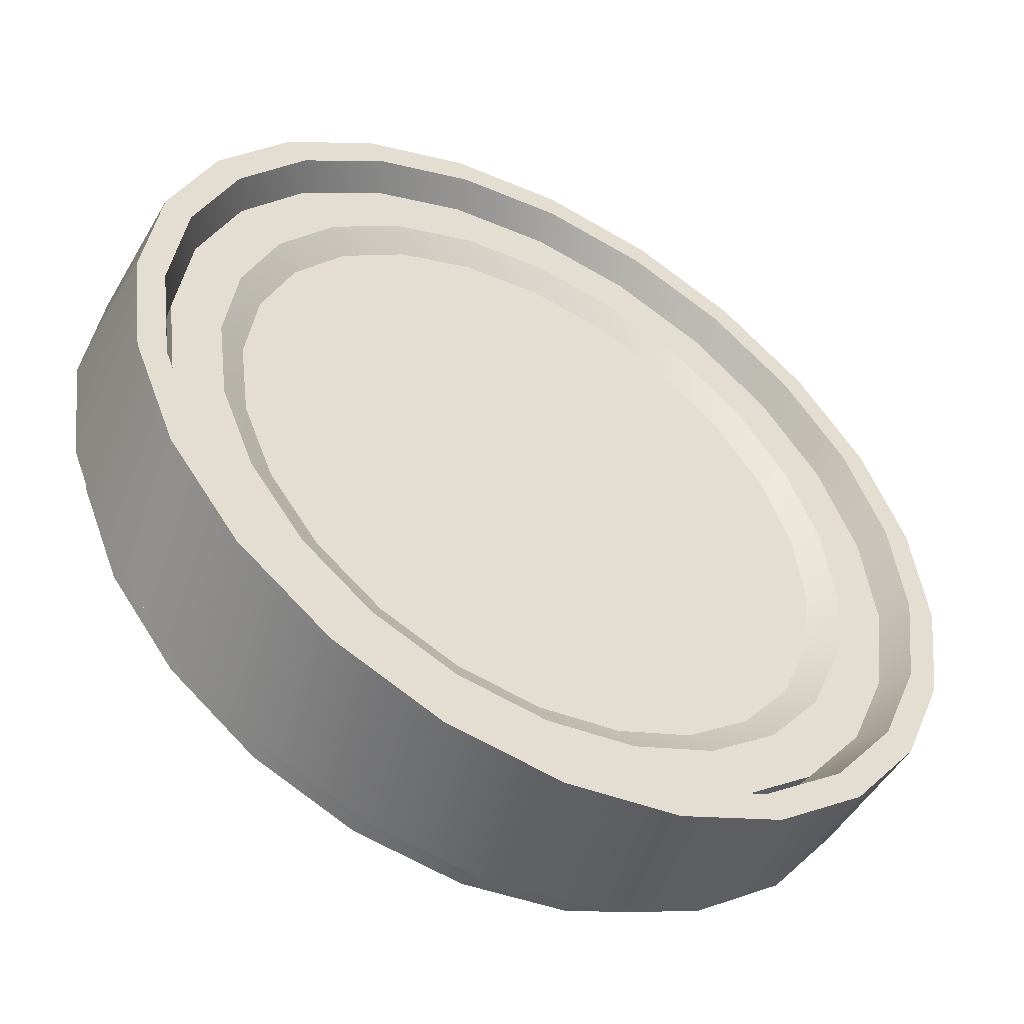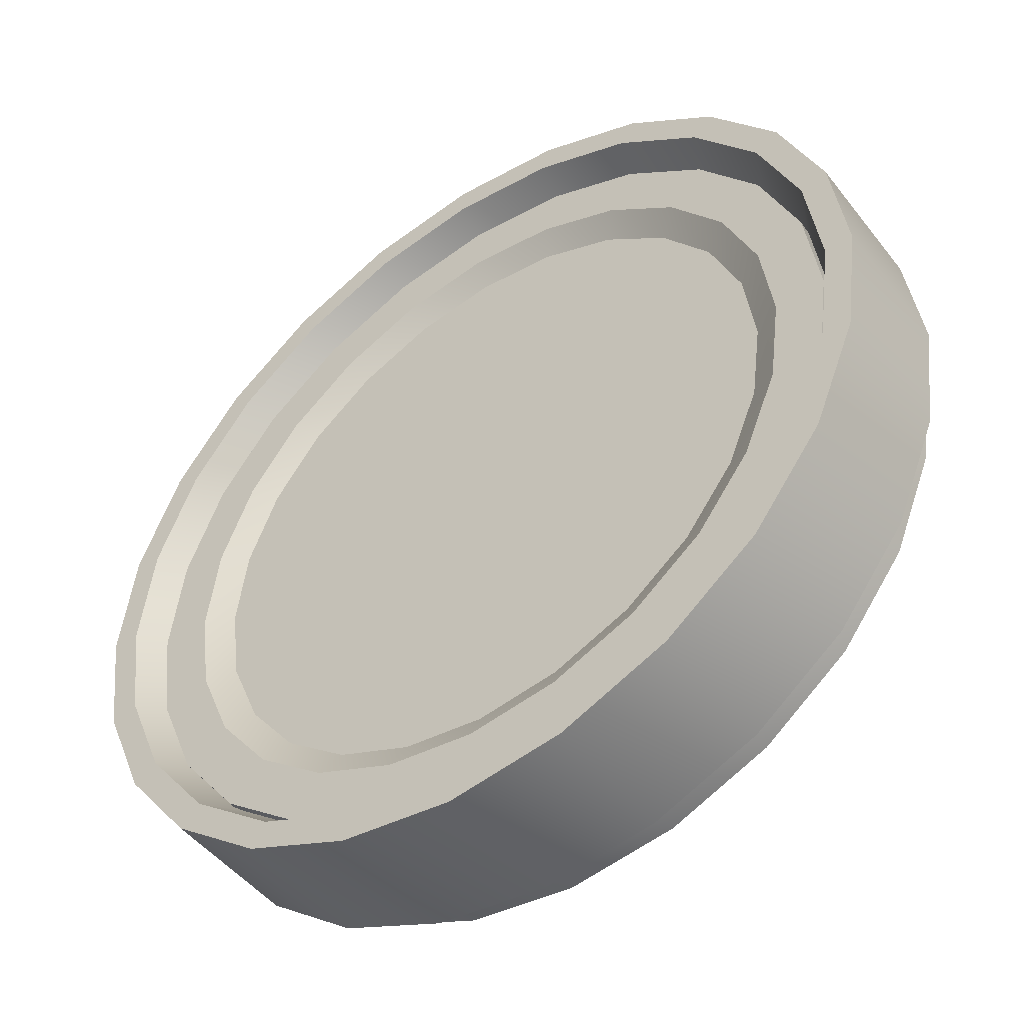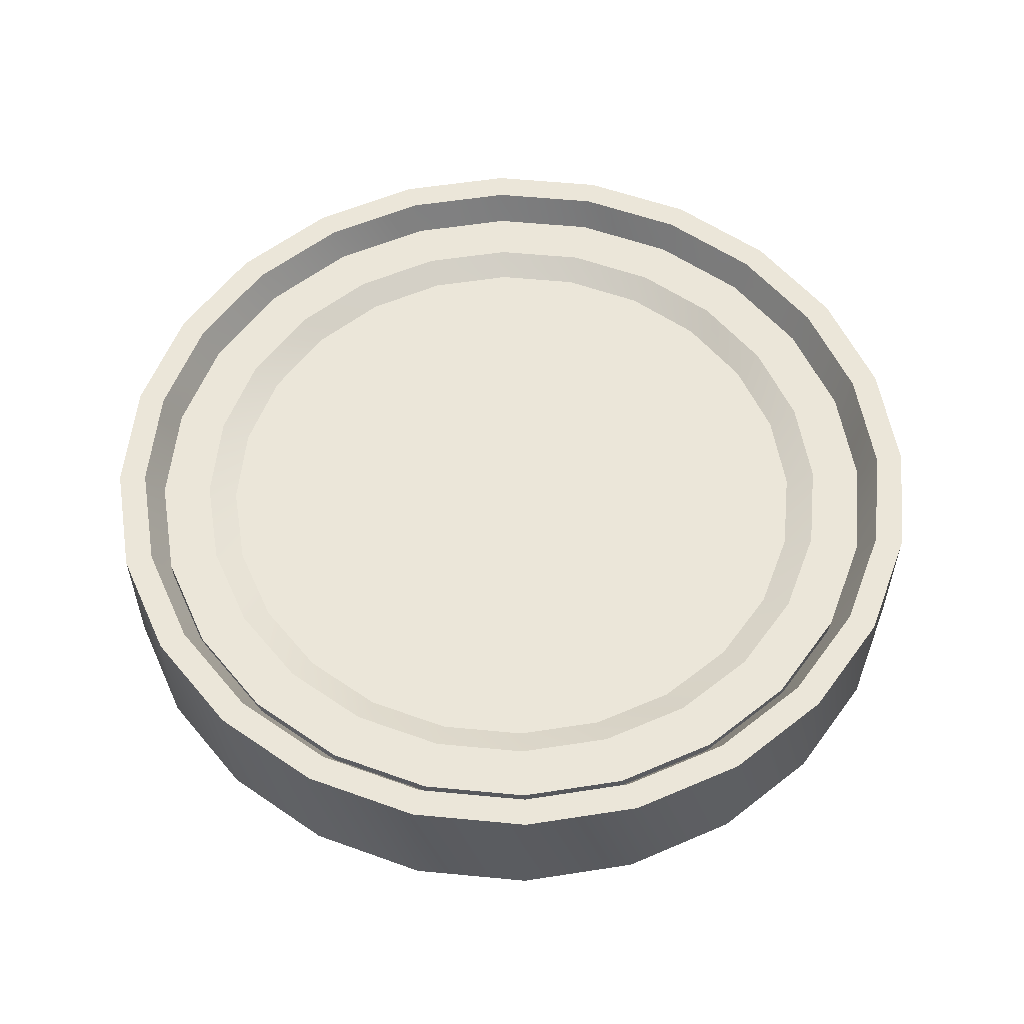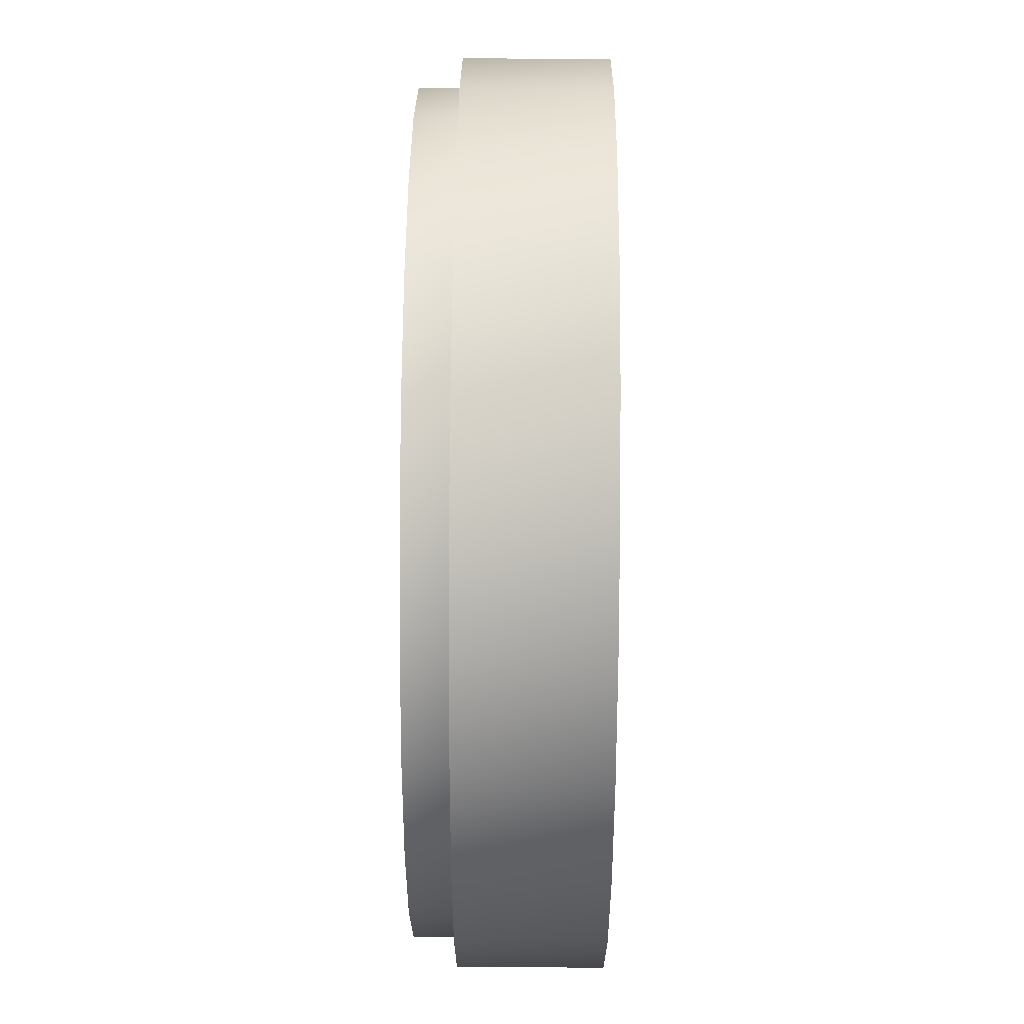
<metadata>
{"format":"obj","ext":"obj","renderer":"f3d","projection":"perspective","resolution":1024,"background":"white","views":[{"elev":-50.0,"azim":150.6,"up":"+Z"},{"elev":-48.1,"azim":-144.0,"up":"+Z"},{"elev":56.2,"azim":43.2,"up":"+Y"},{"elev":46.2,"azim":90.5,"up":"+Z"}]}
</metadata>
<code>
o nodes_2_Mesh.003
v -0.01086 9.979 49.89
v 12.9 9.977 48.18
v -0.01086 7.975 45.76
v 11.83 7.974 44.2
v 24.93 9.973 43.2
v 22.87 7.969 39.63
v 35.27 9.966 35.27
v 32.35 7.963 32.35
v 43.2 9.956 24.94
v 39.62 7.954 22.88
v 48.18 9.945 12.9
v 44.19 7.944 11.84
v 49.88 9.933 -0.009108
v 45.75 7.933 -0.007286
v 48.18 9.922 -12.92
v 44.19 7.923 -11.85
v 43.2 9.911 -24.95
v 39.62 7.913 -22.89
v 35.27 9.901 -35.29
v 32.35 7.904 -32.37
v 24.93 9.894 -43.22
v 22.87 7.897 -39.64
v 12.9 9.889 -48.2
v 11.83 7.893 -44.21
v -0.01086 9.888 -49.9
v -0.01086 7.892 -45.77
v -12.92 9.889 -48.2
v -11.85 7.893 -44.21
v -24.96 9.894 -43.22
v -22.89 7.897 -39.64
v -35.29 9.901 -35.29
v -32.37 7.904 -32.37
v -43.22 9.911 -24.95
v -39.64 7.913 -22.89
v -48.2 9.922 -12.92
v -44.21 7.923 -11.85
v -49.91 9.933 -0.009108
v -45.78 7.933 -0.007286
v -48.2 9.945 12.9
v -44.21 7.944 11.84
v -43.22 9.956 24.94
v -39.64 7.954 22.88
v -35.29 9.966 35.27
v -32.37 7.963 32.35
v -24.96 9.973 43.2
v -22.89 7.969 39.63
v -12.92 9.977 48.18
v -11.85 7.974 44.2
v 57.26 9.933 -0.009108
v 55.31 9.92 -14.83
v 49.88 9.933 -0.009108
v 48.18 9.922 -12.92
v 49.59 9.907 -28.65
v 43.2 9.911 -24.95
v 40.49 9.896 -40.51
v 35.27 9.901 -35.29
v 28.63 9.888 -49.61
v 24.93 9.894 -43.22
v 14.81 9.883 -55.33
v 12.9 9.889 -48.2
v -0.01086 9.881 -57.28
v -0.01086 9.888 -49.9
v -14.83 9.883 -55.33
v -12.92 9.889 -48.2
v -28.65 9.888 -49.61
v -24.96 9.894 -43.22
v -40.51 9.896 -40.51
v -35.29 9.901 -35.29
v -49.61 9.907 -28.65
v -43.22 9.911 -24.95
v -55.33 9.92 -14.83
v -48.2 9.922 -12.92
v -57.28 9.933 -0.009108
v -49.91 9.933 -0.009108
v -55.33 9.947 14.81
v -48.2 9.945 12.9
v -49.61 9.959 28.63
v -43.22 9.956 24.94
v -40.51 9.97 40.49
v -35.29 9.966 35.27
v -28.65 9.979 49.59
v -24.96 9.973 43.2
v -14.83 9.984 55.31
v -12.92 9.977 48.18
v -0.01086 9.986 57.26
v -0.01086 9.979 49.89
v 14.81 9.984 55.31
v 12.9 9.977 48.18
v 28.63 9.979 49.59
v 24.93 9.973 43.2
v 40.49 9.97 40.49
v 35.27 9.966 35.27
v 49.59 9.959 28.63
v 43.2 9.956 24.94
v 55.31 9.947 14.81
v 48.18 9.945 12.9
v -0.01086 13.88 -59.93
v -15.52 13.88 -57.89
v -0.01086 3.883 -55.17
v -14.29 3.885 -53.29
v -29.97 13.89 -51.91
v -27.59 3.89 -47.78
v -42.38 13.89 -42.38
v -39.02 3.898 -39.01
v -51.91 13.91 -29.97
v -47.78 3.908 -27.59
v -57.89 13.92 -15.52
v -53.3 3.92 -14.28
v -59.93 13.93 -0.01275
v -55.18 3.933 -0.003643
v -57.89 13.95 15.5
v -53.3 3.946 14.27
v -51.91 13.96 29.95
v -47.78 3.958 27.58
v -42.38 13.97 42.36
v -39.02 3.969 39
v -29.97 13.98 51.88
v -27.59 3.977 47.77
v -15.52 13.99 57.87
v -14.29 3.982 53.28
v -0.01086 13.99 59.91
v -0.01086 3.984 55.16
v 15.5 13.99 57.87
v 14.27 3.982 53.28
v 29.95 13.98 51.88
v 27.57 3.977 47.77
v 42.36 13.97 42.36
v 39 3.969 39
v 51.88 13.96 29.95
v 47.76 3.958 27.58
v 57.87 13.95 15.5
v 53.27 3.946 14.27
v 59.91 13.93 -0.01275
v 55.16 3.933 -0.003643
v 57.87 13.92 -15.52
v 53.27 3.92 -14.28
v 51.88 13.91 -29.97
v 47.76 3.908 -27.59
v 42.36 13.89 -42.38
v 39 3.898 -39.01
v 29.95 13.89 -51.91
v 27.57 3.89 -47.78
v 15.5 13.88 -57.89
v 14.27 3.885 -53.29
v -0.01086 13.88 -59.93
v -0.01086 3.883 -55.17
v -0.01086 13.88 -64.01
v -16.57 13.88 -61.83
v -0.01086 13.88 -59.93
v -15.52 13.88 -57.89
v -32.01 13.88 -55.43
v -29.97 13.89 -51.91
v -45.26 13.89 -45.27
v -42.38 13.89 -42.38
v -55.43 13.9 -32.01
v -51.91 13.91 -29.97
v -61.83 13.92 -16.58
v -57.89 13.92 -15.52
v -64.01 13.93 -0.01275
v -59.93 13.93 -0.01275
v -61.83 13.95 16.55
v -57.89 13.95 15.5
v -55.43 13.96 31.98
v -51.91 13.96 29.95
v -45.26 13.97 45.24
v -42.38 13.97 42.36
v -32.01 13.98 55.41
v -29.97 13.98 51.88
v -16.57 13.99 61.8
v -15.52 13.99 57.87
v -0.01086 13.99 63.99
v -0.01086 13.99 59.91
v 16.55 13.99 61.8
v 15.5 13.99 57.87
v 31.99 13.98 55.41
v 29.95 13.98 51.88
v 45.24 13.97 45.24
v 42.36 13.97 42.36
v 55.41 13.96 31.99
v 51.88 13.96 29.95
v 61.81 13.95 16.55
v 57.87 13.95 15.5
v 63.99 13.93 -0.01275
v 59.91 13.93 -0.01275
v 61.81 13.92 -16.58
v 57.87 13.92 -15.52
v 55.41 13.9 -32.01
v 51.88 13.91 -29.97
v 45.24 13.89 -45.27
v 42.36 13.89 -42.38
v 31.99 13.88 -55.43
v 29.95 13.89 -51.91
v 16.55 13.88 -61.83
v 15.5 13.88 -57.89
v -0.01086 13.88 -64.01
v -0.01086 13.88 -59.93
v -0.01086 -12.12 -59.99
v -15.54 -12.12 -57.94
v -0.01086 -6.121 -59.99
v -15.54 -6.119 -57.95
v -30.01 -12.11 -51.95
v -30.01 -6.114 -51.96
v -42.44 -12.11 -42.41
v -42.44 -6.105 -42.42
v -51.97 -12.09 -29.99
v -51.97 -6.094 -29.99
v -57.96 -12.08 -15.52
v -57.96 -6.081 -15.52
v -60.01 -12.07 0.01093
v -60.01 -6.067 0.005465
v -57.96 -12.05 15.54
v -57.96 -6.052 15.53
v -51.97 -12.04 30.01
v -51.97 -6.039 30
v -42.44 -12.03 42.44
v -42.44 -6.028 42.43
v -30.01 -12.02 51.97
v -30.01 -6.019 51.97
v -15.54 -12.01 57.96
v -15.54 -6.014 57.96
v -0.01086 -12.01 60.01
v -0.01086 -6.012 60.01
v 15.52 -12.01 57.96
v 15.52 -6.014 57.96
v 29.99 -12.02 51.97
v 29.99 -6.019 51.97
v 42.41 -12.03 42.44
v 42.41 -6.028 42.43
v 51.95 -12.04 30.01
v 51.95 -6.039 30.01
v 57.94 -12.05 15.54
v 57.94 -6.052 15.53
v 59.99 -12.07 0.01093
v 59.99 -6.067 0.005465
v 57.94 -12.08 -15.52
v 57.94 -6.081 -15.52
v 51.95 -12.09 -29.99
v 51.95 -6.094 -29.99
v 42.41 -12.11 -42.41
v 42.41 -6.105 -42.42
v 29.99 -12.11 -51.95
v 29.99 -6.114 -51.96
v 15.52 -12.12 -57.94
v 15.52 -6.119 -57.95
v -0.01086 -12.12 -59.99
v -0.01086 -6.121 -59.99
v 16.55 -6.01 61.82
v 31.99 -6.016 55.43
v 16.55 13.99 61.8
v 31.99 13.98 55.41
v 45.24 -6.025 45.26
v 45.24 13.97 45.24
v 55.41 -6.037 32.01
v 55.41 13.96 31.99
v 61.81 -6.052 16.57
v 61.81 13.95 16.55
v 63.99 -6.067 0.005465
v 63.99 13.93 -0.01275
v 61.81 -6.082 -16.56
v 61.81 13.92 -16.58
v 55.41 -6.096 -31.99
v 55.41 13.9 -32.01
v 45.24 -6.108 -45.25
v 45.24 13.89 -45.27
v 31.99 -6.117 -55.42
v 31.99 13.88 -55.43
v 16.55 -6.123 -61.81
v 16.55 13.88 -61.83
v -0.01086 -6.125 -63.99
v -0.01086 13.88 -64.01
v -16.57 -6.123 -61.81
v -32.01 -6.117 -55.42
v -16.57 13.88 -61.83
v -32.01 13.88 -55.43
v -45.26 -6.108 -45.25
v -45.26 13.89 -45.27
v -55.43 -6.096 -31.99
v -55.43 13.9 -32.01
v -61.83 -6.082 -16.56
v -61.83 13.92 -16.58
v -64.01 -6.067 0.005465
v -64.01 13.93 -0.01275
v -61.83 -6.052 16.57
v -55.43 -6.037 32
v -61.83 13.95 16.55
v -55.43 13.96 31.98
v -45.26 -6.025 45.26
v -45.26 13.97 45.24
v -32.01 -6.016 55.43
v -32.01 13.98 55.41
v -16.57 -6.01 61.82
v -16.57 13.99 61.8
v -0.01086 -6.008 64.01
v -0.01086 13.99 63.99
v -52.92 0.1087 -21.92
v -56.8 0.1355 7.472
v -55.33 9.92 -14.83
v -57.28 9.933 -0.009108
v -55.33 9.947 14.81
v -45.45 0.1604 34.87
v -49.61 9.959 28.63
v -40.51 9.97 40.49
v -21.93 0.1769 52.91
v -28.65 9.979 49.59
v -14.83 9.984 55.31
v 7.462 0.1804 56.78
v -0.01086 9.986 57.26
v 14.81 9.984 55.31
v 34.86 0.1701 45.44
v 28.63 9.979 49.59
v 40.49 9.97 40.49
v 52.9 0.1486 21.92
v 49.59 9.959 28.63
v 55.31 9.947 14.81
v 56.77 0.1219 -7.473
v 57.26 9.933 -0.009108
v 55.31 9.92 -14.83
v 45.43 0.09693 -34.87
v 49.59 9.907 -28.65
v 40.49 9.896 -40.51
v 21.91 0.08049 -52.91
v 28.63 9.888 -49.61
v 14.81 9.883 -55.33
v -7.484 0.07697 -56.79
v -0.01086 9.881 -57.28
v -14.83 9.883 -55.33
v -34.88 0.0873 -45.44
v -28.65 9.888 -49.61
v -40.51 9.896 -40.51
v 55.41 -6.096 -31.99
v -0.01086 -6.067 0.005465
v 45.24 -6.108 -45.25
v 31.99 -6.117 -55.42
v 16.55 -6.123 -61.81
v -49.61 9.907 -28.65
v 51.95 -12.04 30.01
v -0.01086 -12.07 0.01093
v 57.94 -12.05 15.54
v 59.99 -12.07 0.01093
v 57.94 -12.08 -15.52
v -11.85 7.893 -44.21
v -0.01086 7.933 -0.007286
v -0.01086 7.892 -45.77
v 11.83 7.893 -44.21
v 22.87 7.897 -39.64
v -51.97 -12.04 30.01
v -57.96 -12.05 15.54
v -60.01 -12.07 0.01093
v -57.96 -12.08 -15.52
v -51.97 -12.09 -29.99
v -42.44 -12.11 -42.41
v -30.01 -12.11 -51.95
v -15.54 -12.12 -57.94
v -0.01086 -12.12 -59.99
v 15.52 -12.12 -57.94
v 29.99 -12.11 -51.95
v 42.41 -12.11 -42.41
v 51.95 -12.09 -29.99
v -32.01 -6.117 -55.42
v -16.57 -6.123 -61.81
v -0.01086 -6.125 -63.99
v -0.01086 -6.008 64.01
v 16.55 -6.01 61.82
v -0.01086 13.99 63.99
v 16.55 13.99 61.8
v 61.81 -6.082 -16.56
v 63.99 -6.067 0.005465
v 61.81 -6.052 16.57
v 55.41 -6.037 32.01
v 45.24 -6.025 45.26
v 31.99 -6.016 55.43
v 16.55 -6.01 61.82
v -0.01086 -6.008 64.01
v -16.57 -6.01 61.82
v -32.01 -6.016 55.43
v -45.26 -6.025 45.26
v -55.43 -6.037 32
v -61.83 -6.052 16.57
v -64.01 -6.067 0.005465
v -61.83 -6.082 -16.56
v -55.43 -6.096 -31.99
v -45.26 -6.108 -45.25
v 44.19 7.923 -11.85
v 39.62 7.913 -22.89
v 32.35 7.904 -32.37
v 44.19 7.944 11.84
v 45.75 7.933 -0.007286
v 32.35 7.963 32.35
v 39.62 7.954 22.88
v 11.83 7.974 44.2
v 22.87 7.969 39.63
v -11.85 7.974 44.2
v -0.01086 7.975 45.76
v -32.37 7.963 32.35
v -22.89 7.969 39.63
v -44.21 7.944 11.84
v -39.64 7.954 22.88
v -44.21 7.923 -11.85
v -45.78 7.933 -0.007286
v -32.37 7.904 -32.37
v -39.64 7.913 -22.89
v -22.89 7.897 -39.64
v -0.01086 -6.125 -63.99
v -16.57 -6.123 -61.81
v -0.01086 13.88 -64.01
v -16.57 13.88 -61.83
v -64.01 -6.067 0.005465
v -61.83 -6.052 16.57
v -64.01 13.93 -0.01275
v -61.83 13.95 16.55
v 42.41 -12.03 42.44
v 29.99 -12.02 51.97
v 15.52 -12.01 57.96
v -0.01086 -12.01 60.01
v -15.54 -12.01 57.96
v -30.01 -12.02 51.97
v -42.44 -12.03 42.44
f 1 2 3
f 2 4 3
f 2 5 4
f 5 6 4
f 5 7 6
f 7 8 6
f 7 9 8
f 9 10 8
f 9 11 10
f 11 12 10
f 11 13 12
f 13 14 12
f 13 15 14
f 15 16 14
f 15 17 16
f 17 18 16
f 17 19 18
f 19 20 18
f 19 21 20
f 21 22 20
f 21 23 22
f 23 24 22
f 23 25 24
f 25 26 24
f 25 27 26
f 27 28 26
f 27 29 28
f 29 30 28
f 29 31 30
f 31 32 30
f 31 33 32
f 33 34 32
f 33 35 34
f 35 36 34
f 35 37 36
f 37 38 36
f 37 39 38
f 39 40 38
f 39 41 40
f 41 42 40
f 41 43 42
f 43 44 42
f 43 45 44
f 45 46 44
f 45 47 46
f 47 48 46
f 47 1 48
f 1 3 48
f 49 50 51
f 50 52 51
f 50 53 52
f 53 54 52
f 53 55 54
f 55 56 54
f 55 57 56
f 57 58 56
f 57 59 58
f 59 60 58
f 59 61 60
f 61 62 60
f 61 63 62
f 63 64 62
f 63 65 64
f 65 66 64
f 65 67 66
f 67 68 66
f 67 69 68
f 69 70 68
f 69 71 70
f 71 72 70
f 71 73 72
f 73 74 72
f 73 75 74
f 75 76 74
f 75 77 76
f 77 78 76
f 77 79 78
f 79 80 78
f 79 81 80
f 81 82 80
f 81 83 82
f 83 84 82
f 83 85 84
f 85 86 84
f 85 87 86
f 87 88 86
f 87 89 88
f 89 90 88
f 89 91 90
f 91 92 90
f 91 93 92
f 93 94 92
f 93 95 94
f 95 96 94
f 95 49 96
f 49 51 96
f 97 98 99
f 98 100 99
f 98 101 100
f 101 102 100
f 101 103 102
f 103 104 102
f 103 105 104
f 105 106 104
f 105 107 106
f 107 108 106
f 107 109 108
f 109 110 108
f 109 111 110
f 111 112 110
f 111 113 112
f 113 114 112
f 113 115 114
f 115 116 114
f 115 117 116
f 117 118 116
f 117 119 118
f 119 120 118
f 119 121 120
f 121 122 120
f 121 123 122
f 123 124 122
f 123 125 124
f 125 126 124
f 125 127 126
f 127 128 126
f 127 129 128
f 129 130 128
f 129 131 130
f 131 132 130
f 131 133 132
f 133 134 132
f 133 135 134
f 135 136 134
f 135 137 136
f 137 138 136
f 137 139 138
f 139 140 138
f 139 141 140
f 141 142 140
f 141 143 142
f 143 144 142
f 143 145 144
f 145 146 144
f 147 148 149
f 148 150 149
f 148 151 150
f 151 152 150
f 151 153 152
f 153 154 152
f 153 155 154
f 155 156 154
f 155 157 156
f 157 158 156
f 157 159 158
f 159 160 158
f 159 161 160
f 161 162 160
f 161 163 162
f 163 164 162
f 163 165 164
f 165 166 164
f 165 167 166
f 167 168 166
f 167 169 168
f 169 170 168
f 169 171 170
f 171 172 170
f 171 173 172
f 173 174 172
f 173 175 174
f 175 176 174
f 175 177 176
f 177 178 176
f 177 179 178
f 179 180 178
f 179 181 180
f 181 182 180
f 181 183 182
f 183 184 182
f 183 185 184
f 185 186 184
f 185 187 186
f 187 188 186
f 187 189 188
f 189 190 188
f 189 191 190
f 191 192 190
f 191 193 192
f 193 194 192
f 193 195 194
f 195 196 194
f 197 198 199
f 198 200 199
f 198 201 200
f 201 202 200
f 201 203 202
f 203 204 202
f 203 205 204
f 205 206 204
f 205 207 206
f 207 208 206
f 207 209 208
f 209 210 208
f 209 211 210
f 211 212 210
f 211 213 212
f 213 214 212
f 213 215 214
f 215 216 214
f 215 217 216
f 217 218 216
f 217 219 218
f 219 220 218
f 219 221 220
f 221 222 220
f 221 223 222
f 223 224 222
f 223 225 224
f 225 226 224
f 225 227 226
f 227 228 226
f 227 229 228
f 229 230 228
f 229 231 230
f 231 232 230
f 231 233 232
f 233 234 232
f 233 235 234
f 235 236 234
f 235 237 236
f 237 238 236
f 237 239 238
f 239 240 238
f 239 241 240
f 241 242 240
f 241 243 242
f 243 244 242
f 243 245 244
f 245 246 244
f 247 248 249
f 248 250 249
f 248 251 250
f 251 252 250
f 251 253 252
f 253 254 252
f 253 255 254
f 255 256 254
f 255 257 256
f 257 258 256
f 257 259 258
f 259 260 258
f 259 261 260
f 261 262 260
f 261 263 262
f 263 264 262
f 263 265 264
f 265 266 264
f 265 267 266
f 267 268 266
f 267 269 268
f 269 270 268
f 271 272 273
f 272 274 273
f 272 275 274
f 275 276 274
f 275 277 276
f 277 278 276
f 277 279 278
f 279 280 278
f 279 281 280
f 281 282 280
f 283 284 285
f 284 286 285
f 284 287 286
f 287 288 286
f 287 289 288
f 289 290 288
f 289 291 290
f 291 292 290
f 291 293 292
f 293 294 292
f 295 296 297
f 296 298 297
f 296 299 298
f 296 300 299
f 300 301 299
f 300 302 301
f 300 303 302
f 303 304 302
f 303 305 304
f 303 306 305
f 306 307 305
f 306 308 307
f 306 309 308
f 309 310 308
f 309 311 310
f 309 312 311
f 312 313 311
f 312 314 313
f 312 315 314
f 315 316 314
f 315 317 316
f 315 318 317
f 318 319 317
f 318 320 319
f 318 321 320
f 321 322 320
f 321 323 322
f 321 324 323
f 324 325 323
f 324 326 325
f 324 327 326
f 327 328 326
f 327 329 328
f 330 331 332
f 331 333 332
f 331 334 333
f 327 295 329
f 295 335 329
f 295 297 335
f 336 337 338
f 337 339 338
f 337 340 339
f 341 342 343
f 342 344 343
f 342 345 344
f 346 347 337
f 347 348 337
f 348 349 337
f 349 350 337
f 350 351 337
f 351 352 337
f 352 353 337
f 353 354 337
f 354 355 337
f 355 356 337
f 356 357 337
f 357 358 337
f 359 360 331
f 360 361 331
f 362 363 364
f 363 365 364
f 330 366 331
f 366 367 331
f 367 368 331
f 368 369 331
f 369 370 331
f 370 371 331
f 371 372 331
f 372 373 331
f 373 374 331
f 374 375 331
f 375 376 331
f 376 377 331
f 377 378 331
f 378 379 331
f 379 380 331
f 380 381 331
f 381 382 331
f 382 359 331
f 383 384 342
f 384 385 342
f 386 387 342
f 387 383 342
f 388 389 342
f 389 386 342
f 390 391 342
f 391 388 342
f 392 393 342
f 393 390 342
f 394 395 342
f 395 392 342
f 396 397 342
f 397 394 342
f 398 399 342
f 399 396 342
f 400 401 342
f 401 398 342
f 341 402 342
f 402 400 342
f 403 404 405
f 404 406 405
f 407 408 409
f 408 410 409
f 336 411 337
f 411 412 337
f 412 413 337
f 413 414 337
f 414 415 337
f 415 416 337
f 416 417 337
f 417 346 337
f 334 331 361
f 337 358 340
f 345 342 385

</code>
